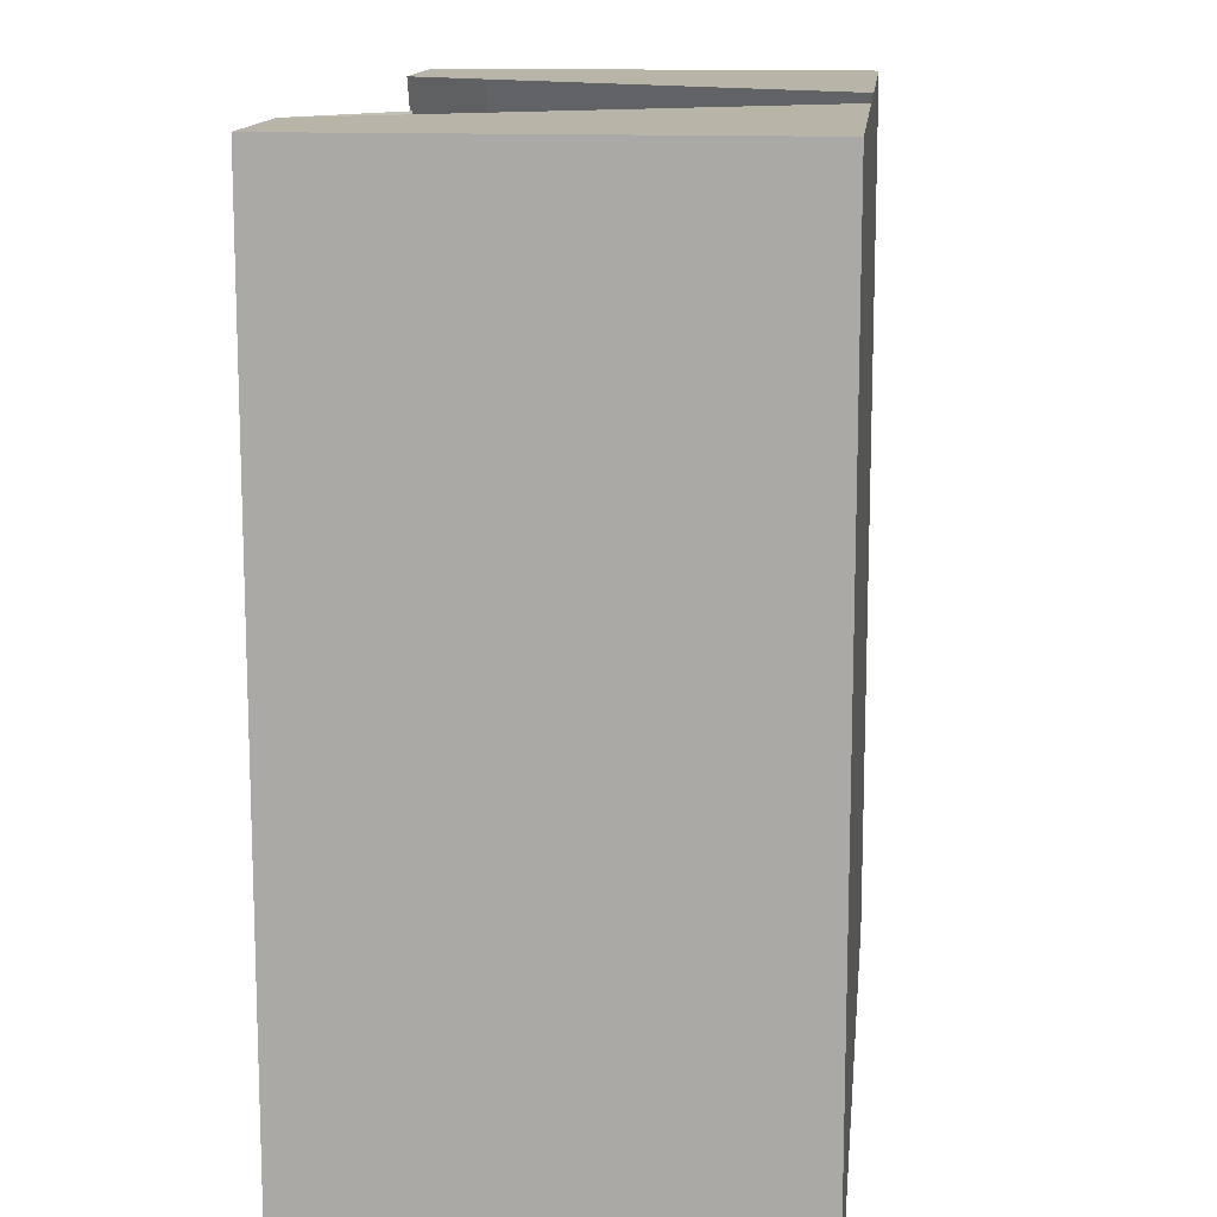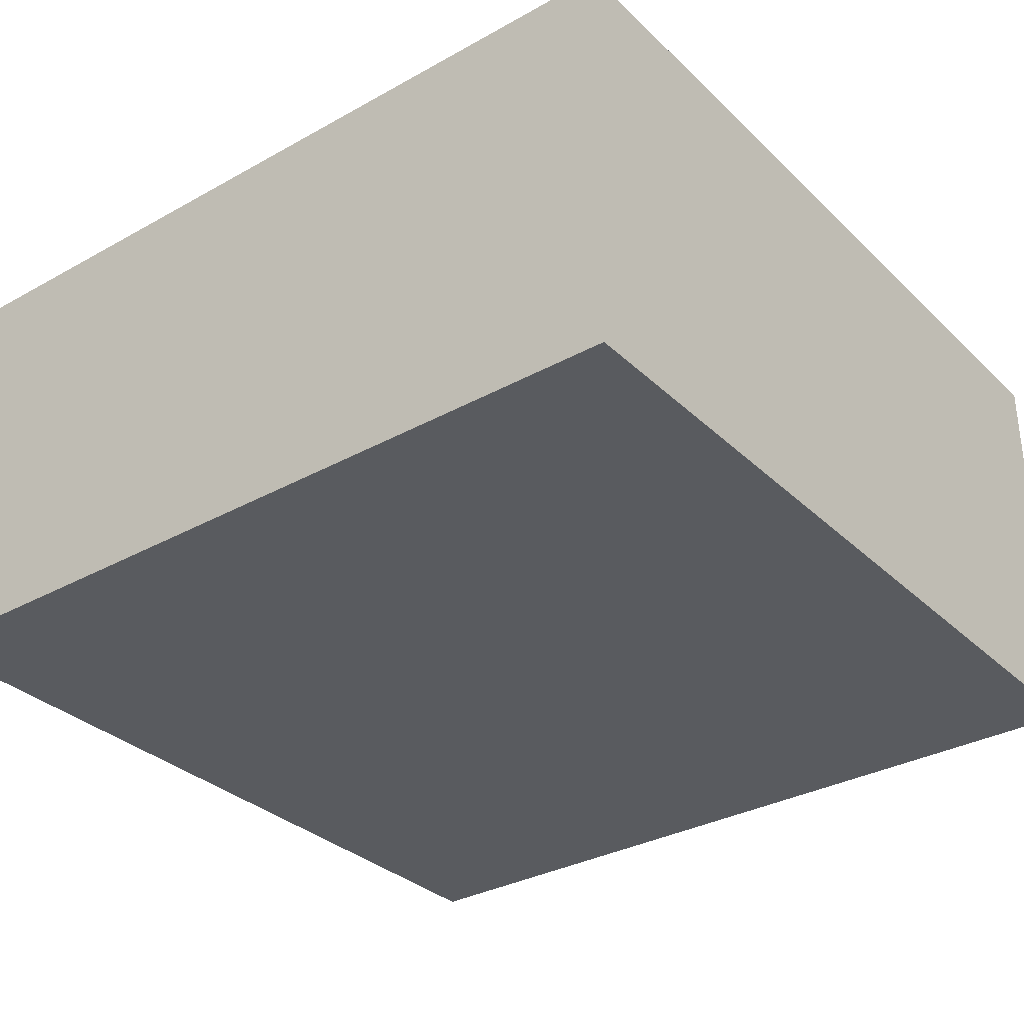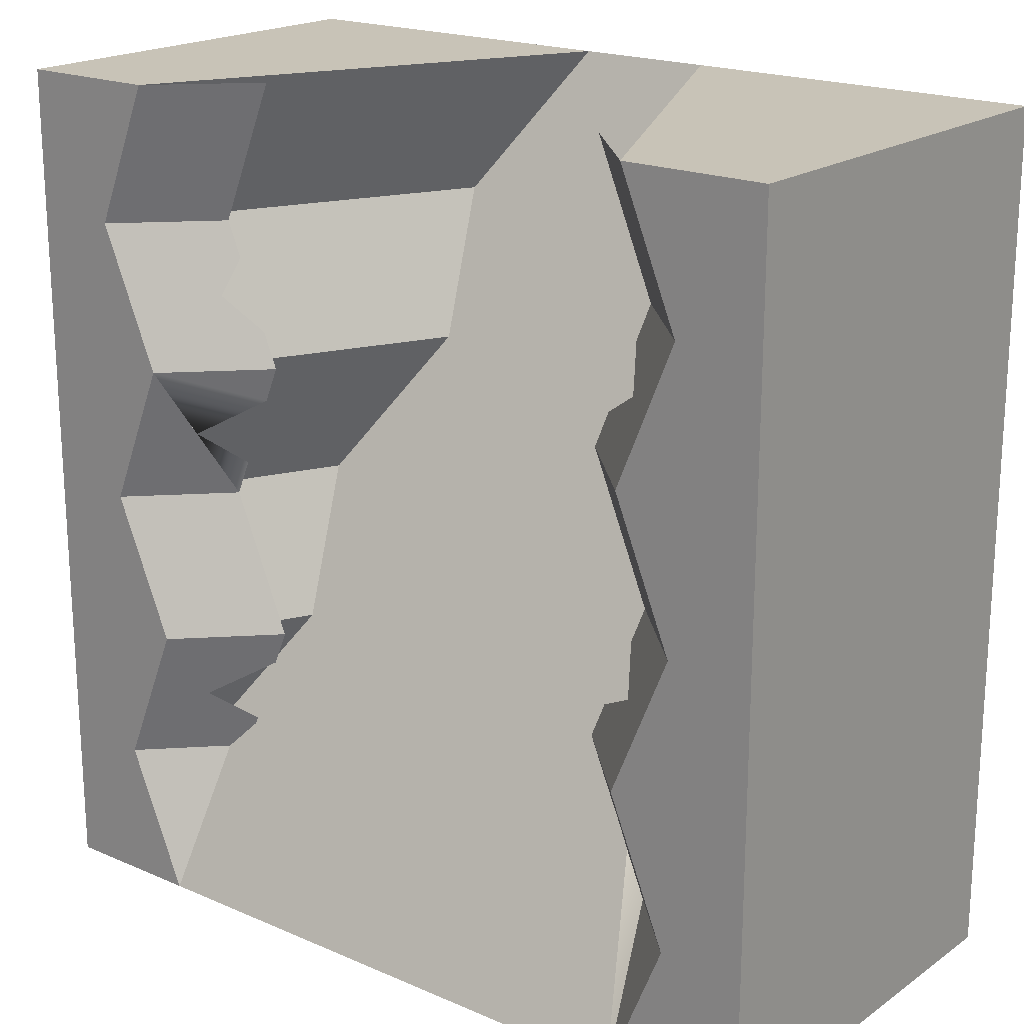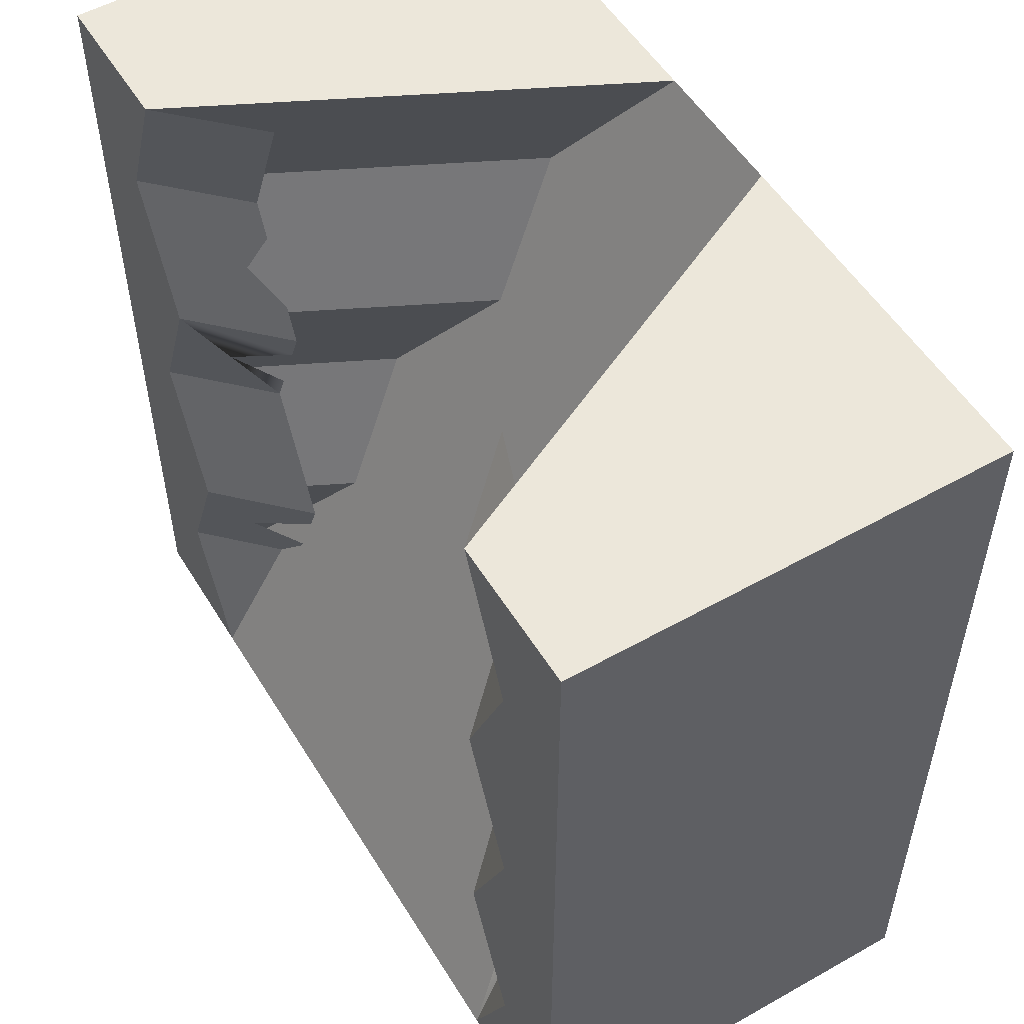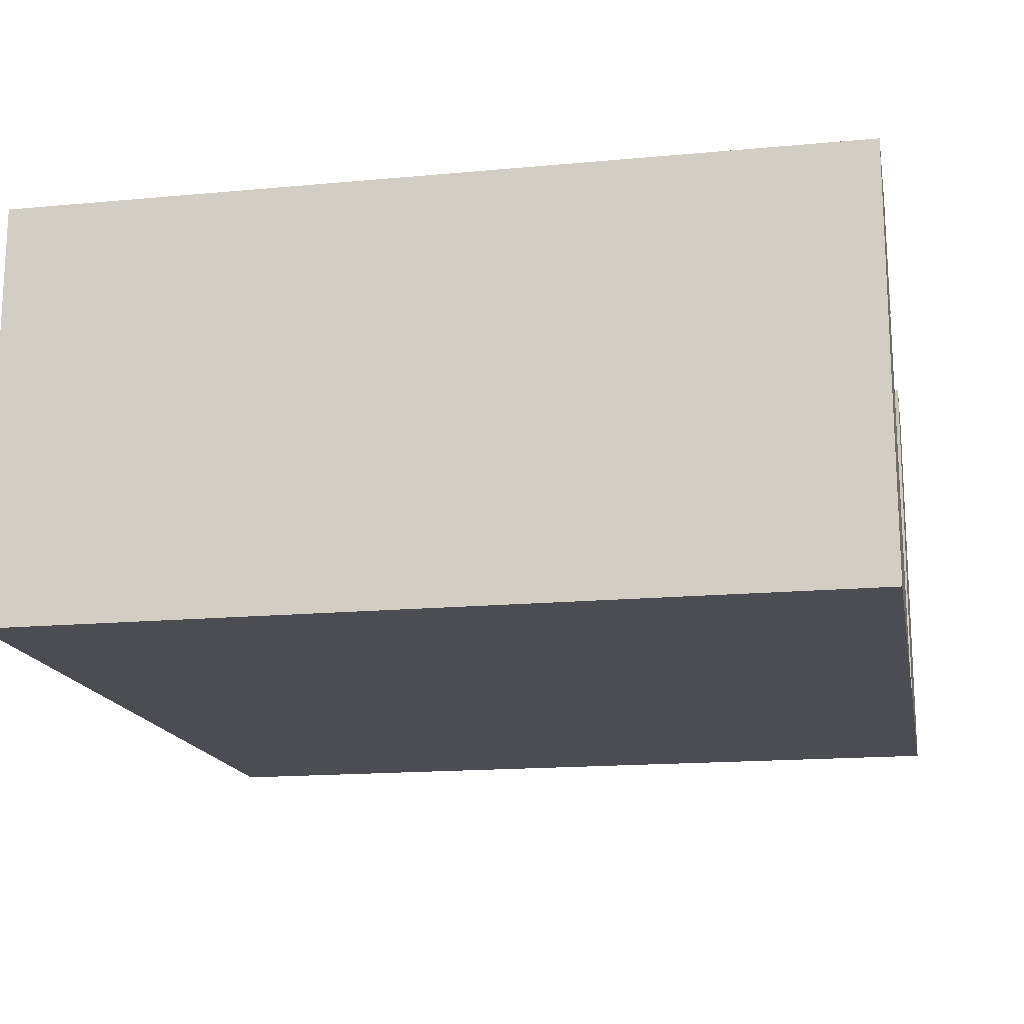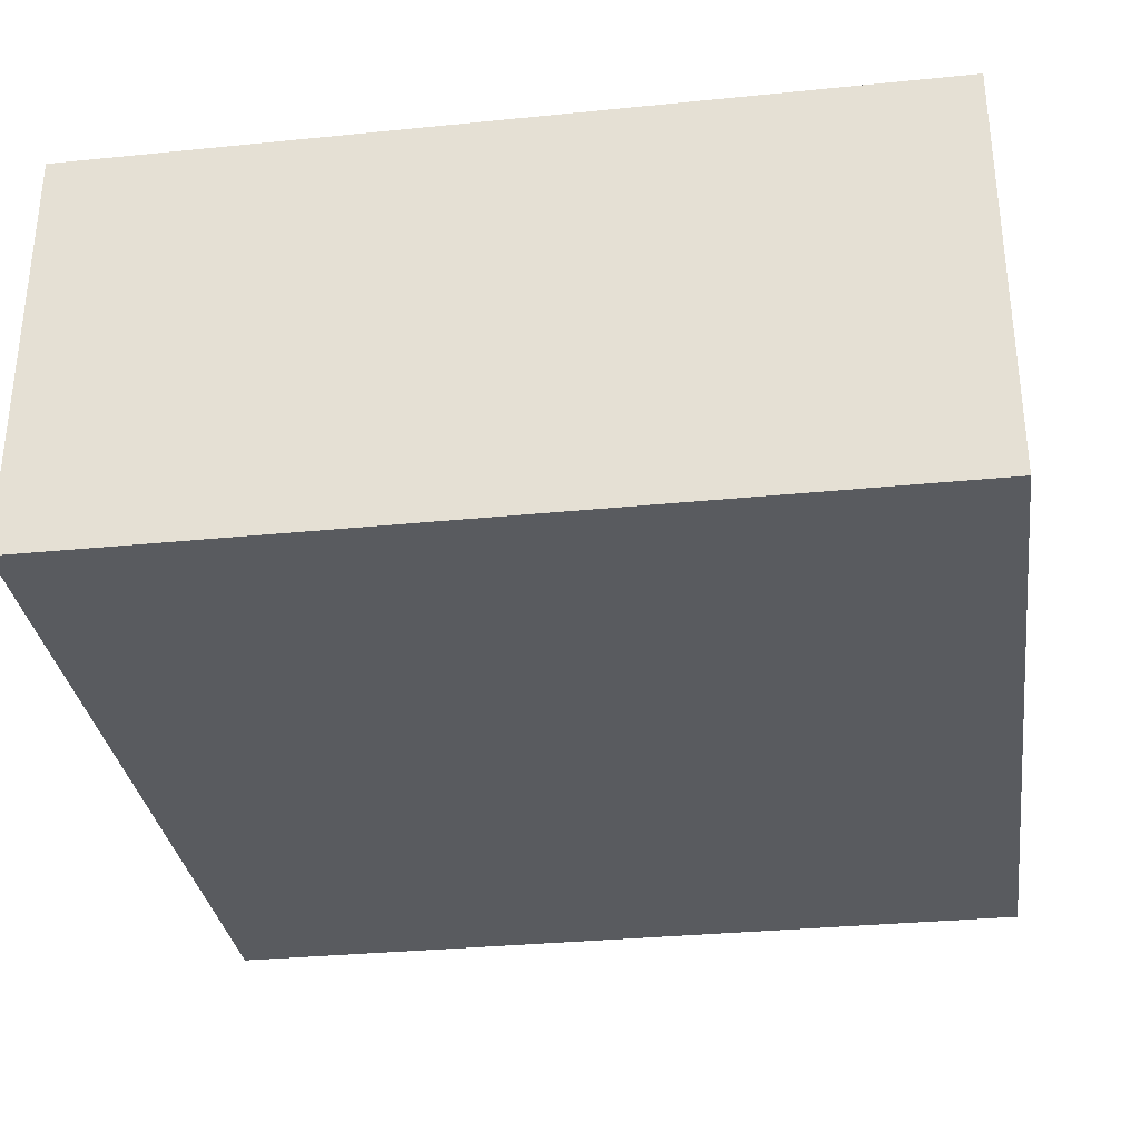
<metadata>
{"format":"obj","ext":"obj","renderer":"f3d","projection":"perspective","resolution":1024,"background":"white","views":[{"elev":13.3,"azim":-84.2,"up":"+Z"},{"elev":-32.5,"azim":-142.3,"up":"+Y"},{"elev":19.7,"azim":-141.4,"up":"+Z"},{"elev":53.4,"azim":-121.0,"up":"+Z"},{"elev":-16.3,"azim":-79.2,"up":"+Y"},{"elev":-32.0,"azim":-82.0,"up":"+Y"}]}
</metadata>
<code>
o cliff_blockSlopeHalfWalls_rock
v -0.0815 -0 0.5
v -0.5 0.5 0.5
v -0.5 -0 0.5
v -0.3315 0.5 0.5
v -0.5 0.5 -0.5
v 0.5 0 -0.5
v -0.5 0 -0.5
v 0.5 0.5 -0.5
v -0.3315 0.5 -0.5
v 0.3315 0.5 -0.5
v 0.1917 0.08333 0.3333
v 0.3315 0.5 0.5
v 0.4 0.5 0.3333
v 0.0815 -0 0.5
v -0.3315 0.5 0.1667
v -0.1917 0.08333 0.3333
v -0.1648 0.1667 0.1667
v -0.4 0.5 0.3333
v 0.5 0.5 0.5
v 0.5 -0 0.5
v -0.3315 0.5 -0.1667
v -0.275 0.25 0
v -0.2482 0.3333 -0.1667
v -0.4 0.5 0
v -0.4 0.5 -0.3333
v -0.3583 0.4167 -0.3333
v 0.2482 0.3333 -0.1667
v 0.4 0.5 -0
v 0.3315 0.5 -0.1667
v 0.275 0.25 -0
v 0.3583 0.4167 -0.3333
v 0.4 0.5 -0.3333
v 0.1648 0.1667 0.1667
v 0.3315 0.5 0.1667
v -0.3 0.4 0
v -0.2315 0.4 0.1667
v 0.3 0.4 -0
v 0.2315 0.4 -0.1667
v -0.2486 0.4 0.2083
v -0.3157 0.45 0.25
v -0.2829 0.4 0.2917
v -0.3 0.4 0.3333
v -0.3167 0.4167 -0.3333
v 0.3157 0.45 0.08333
v 0.2829 0.4 0.04167
v 0.2486 0.4 0.125
v 0.2315 0.4 0.1667
v -0.2863 0.4 -0.3
v -0.2829 0.4 -0.2917
v -0.2908 0.425 -0.25
v -0.2486 0.4 -0.2083
v -0.2315 0.4 -0.1667
v 0.3 0.4 0.3333
v 0.2315 0.4 0.5
v 0.3167 0.4167 -0.3333
v 0.3157 0.45 -0.25
v 0.2863 0.4 -0.3
v 0.2829 0.4 -0.2917
v 0.2486 0.4 -0.2083
v -0.2315 0.4 0.5
v -0.2486 0.4 -0.125
v -0.3157 0.45 -0.08333
v -0.2829 0.4 -0.04167
v 0.2908 0.425 0.25
v 0.2486 0.4 0.2083
v 0.2829 0.4 0.2917
f 1 2 3
f 2 1 4
f 5 6 7
f 6 5 8
f 8 5 9
f 8 9 10
f 11 12 13
f 12 11 14
f 15 16 17
f 16 15 18
f 18 1 16
f 1 18 4
f 19 6 8
f 6 19 20
f 19 14 20
f 14 19 12
f 21 22 23
f 22 21 24
f 25 23 26
f 23 25 21
f 27 28 29
f 28 27 30
f 31 29 32
f 29 31 27
f 33 13 34
f 13 33 11
f 24 17 22
f 17 24 15
f 25 26 9
f 14 6 20
f 6 14 7
f 7 14 1
f 7 1 3
f 31 32 10
f 3 5 7
f 5 3 2
f 30 34 28
f 34 30 33
f 35 36 15
f 15 24 35
f 29 28 37
f 37 38 29
f 15 36 39
f 39 40 15
f 40 18 15
f 40 41 18
f 41 42 18
f 25 9 43
f 37 28 34
f 44 45 37
f 34 46 44
f 34 47 46
f 34 44 37
f 19 13 12
f 13 19 8
f 8 28 13
f 28 8 32
f 32 8 10
f 29 28 32
f 34 13 28
f 25 43 48
f 48 21 25
f 48 49 21
f 49 50 21
f 50 51 21
f 51 52 21
f 14 11 33
f 33 9 14
f 27 9 33
f 33 30 27
f 27 10 9
f 10 27 31
f 14 9 1
f 1 9 17
f 16 1 17
f 23 9 26
f 22 17 23
f 17 9 23
f 53 13 12
f 12 54 53
f 55 10 32
f 55 32 29
f 29 56 55
f 56 57 55
f 56 58 57
f 29 59 56
f 29 38 59
f 42 60 4
f 4 18 42
f 21 52 61
f 61 62 21
f 62 24 21
f 62 63 24
f 63 35 24
f 24 18 15
f 2 18 24
f 24 5 2
f 25 5 24
f 5 25 9
f 18 2 4
f 24 21 25
f 34 13 53
f 53 64 34
f 64 47 34
f 64 65 47
f 66 64 53

</code>
